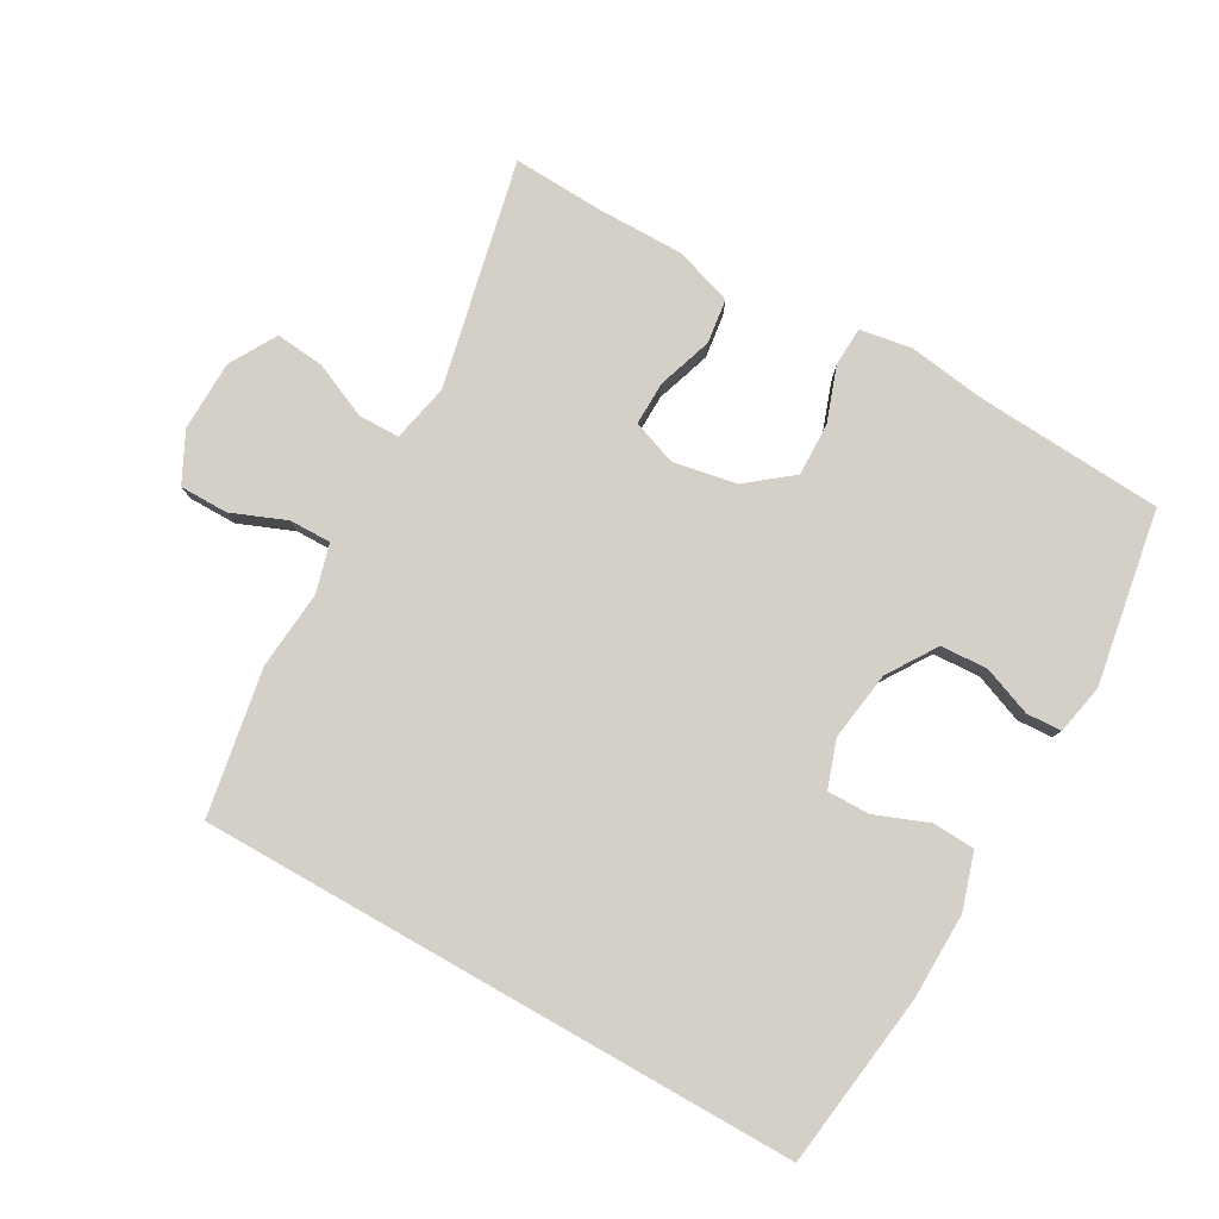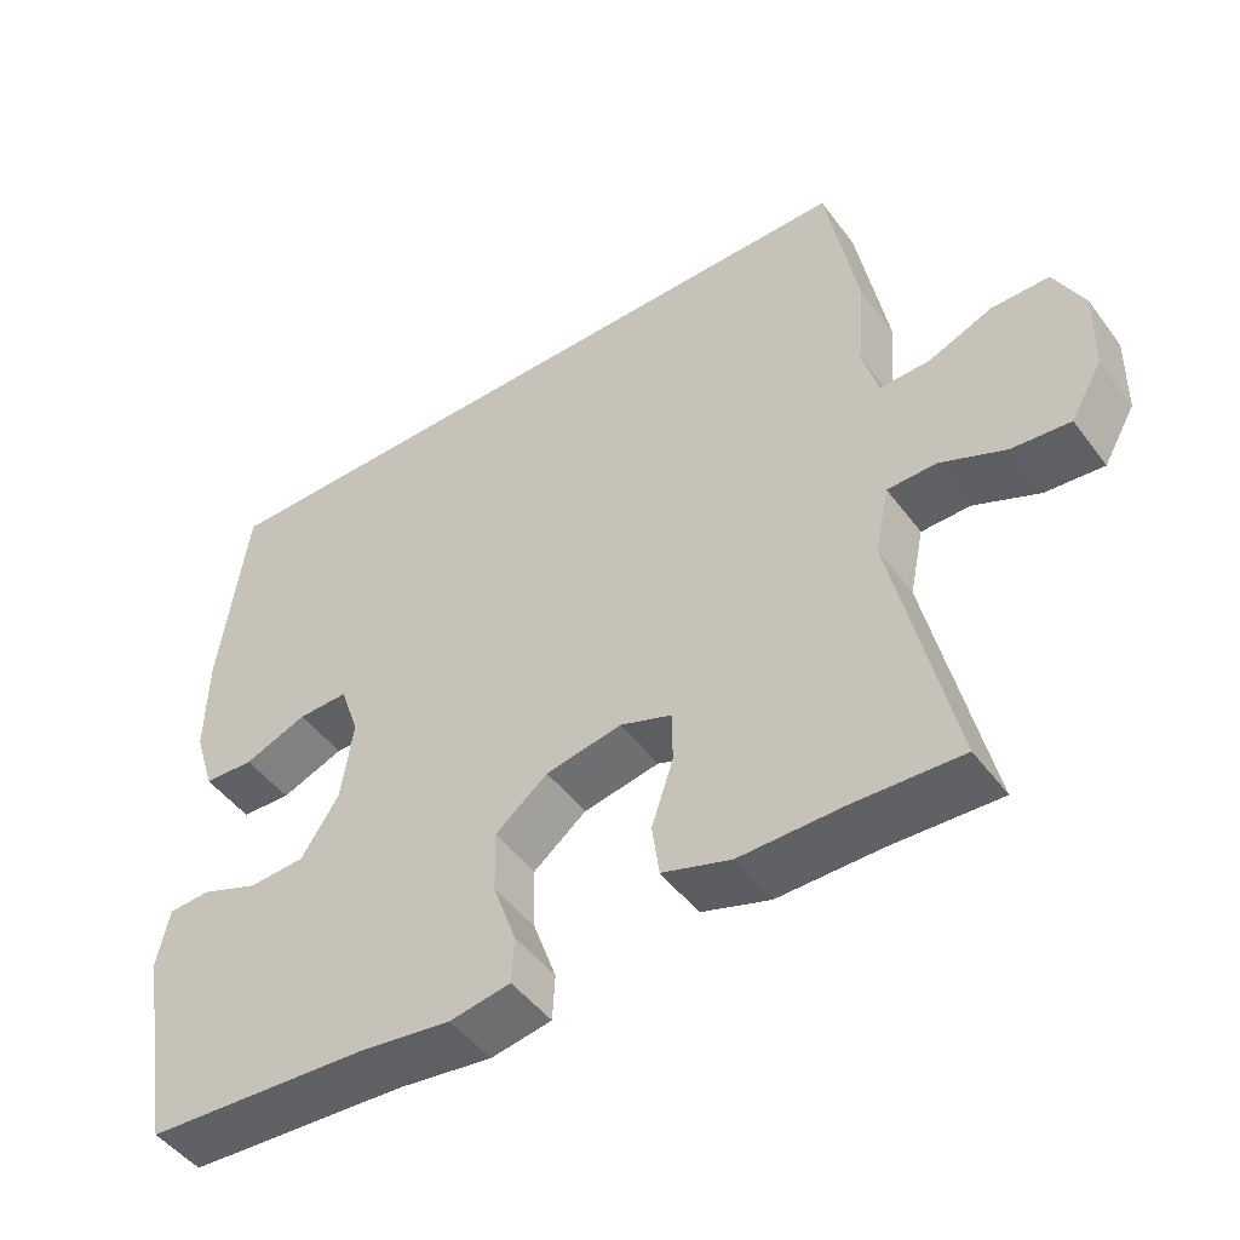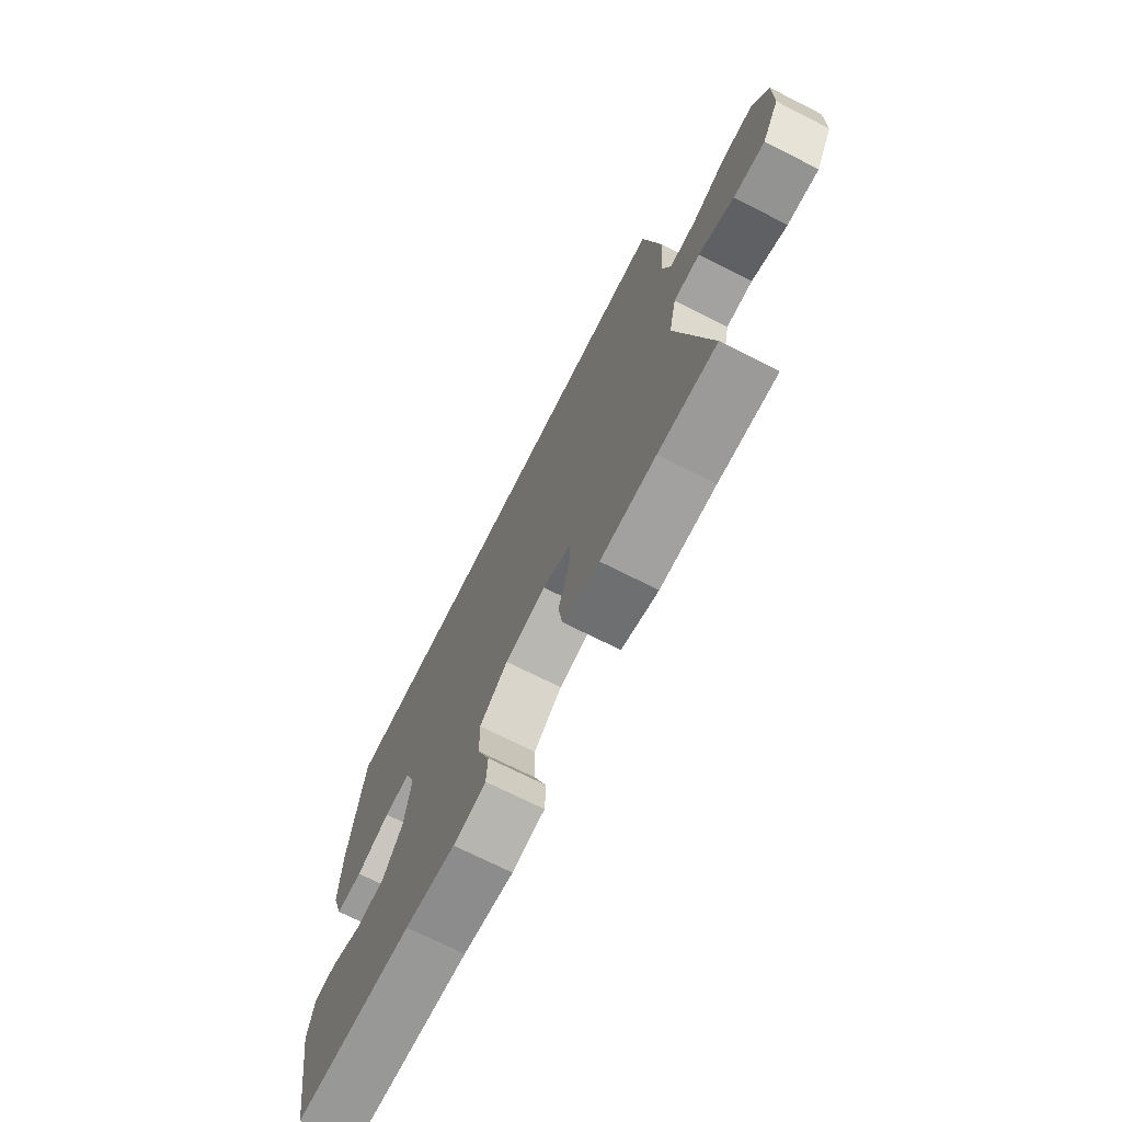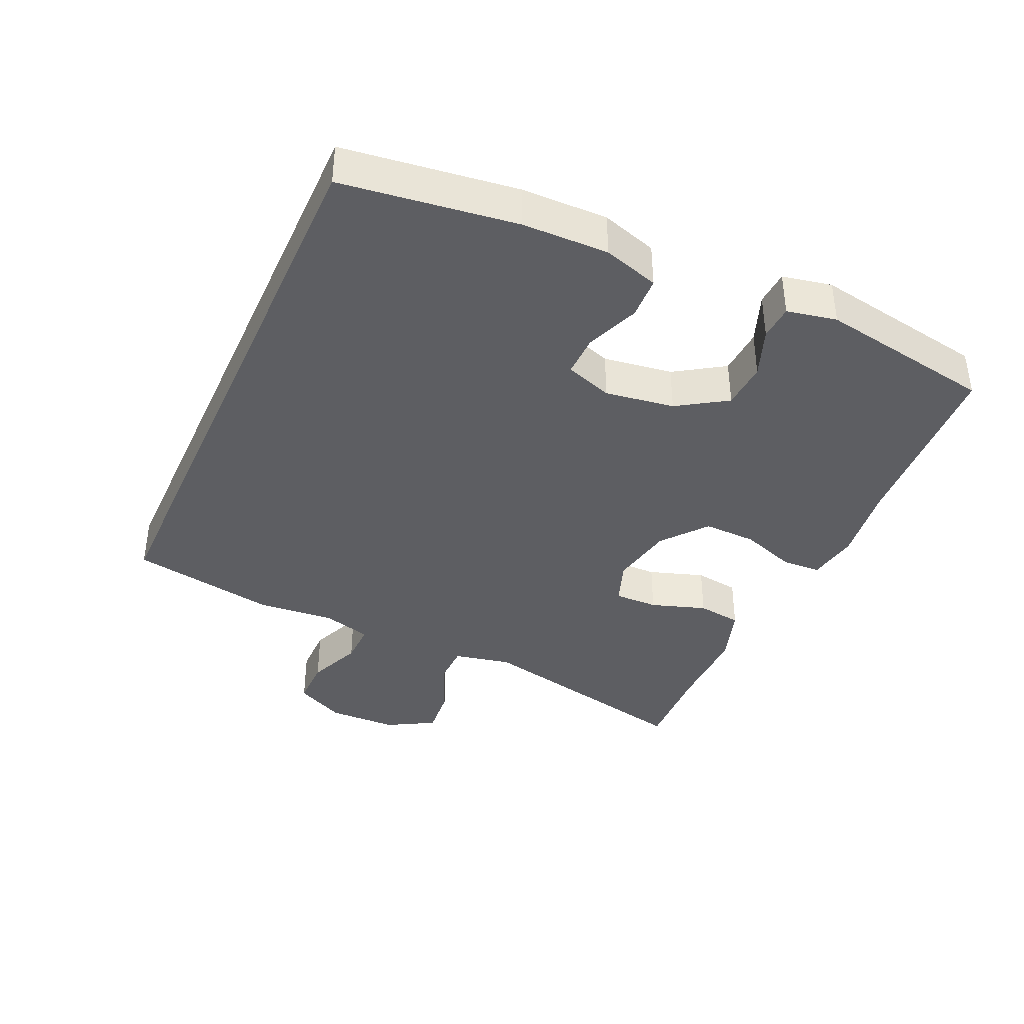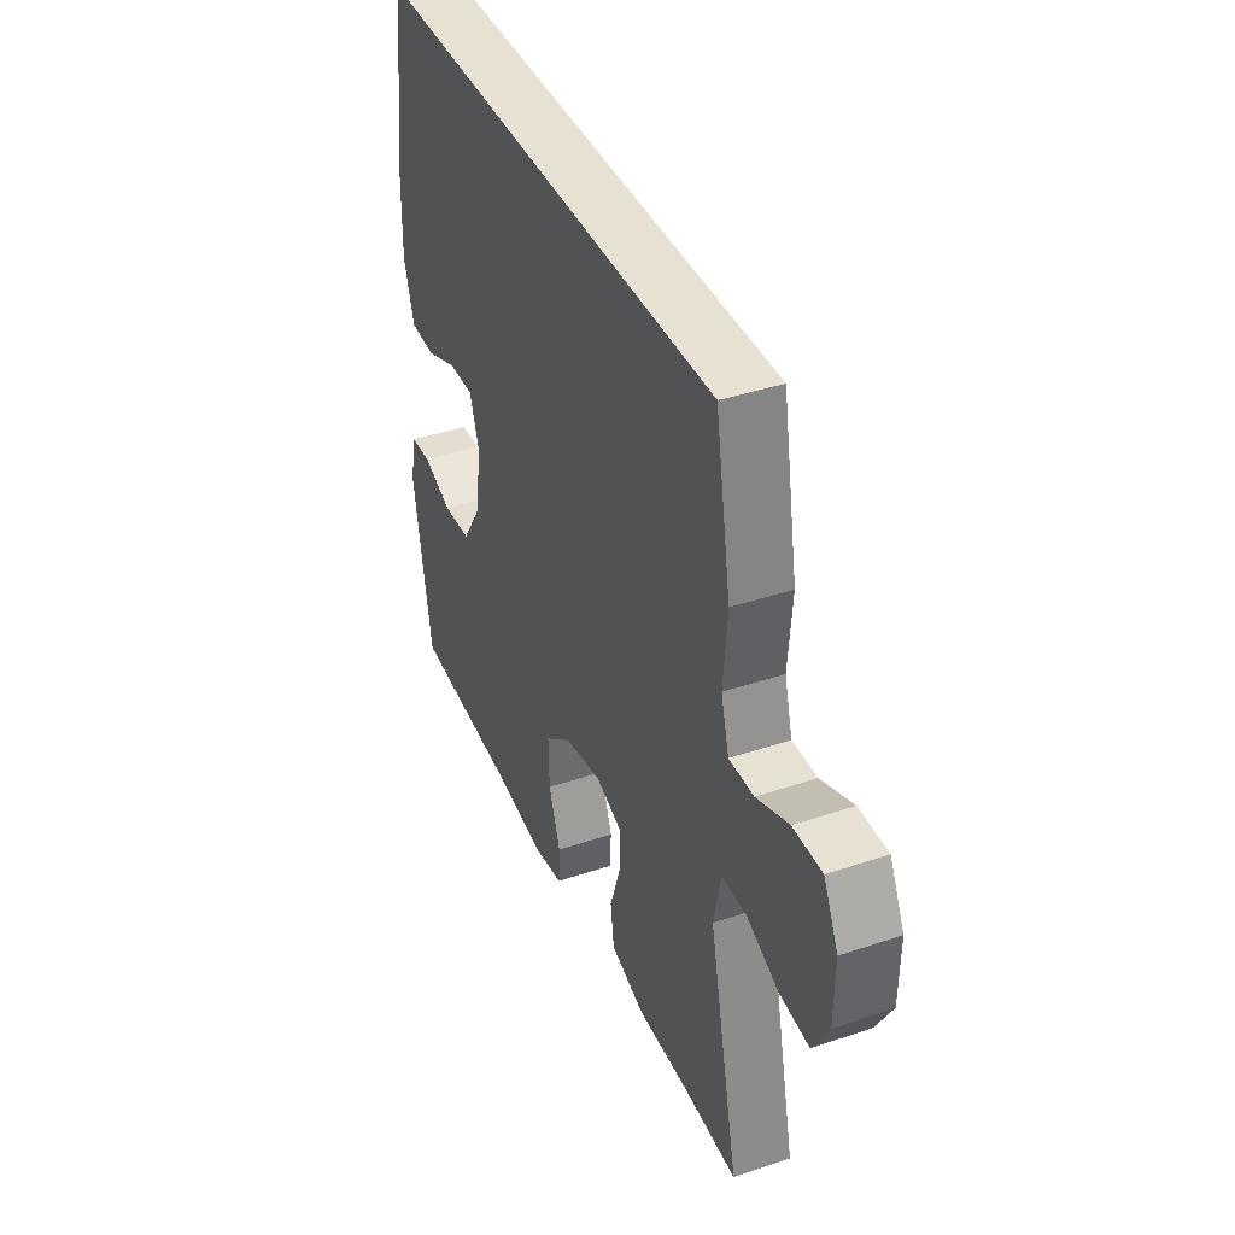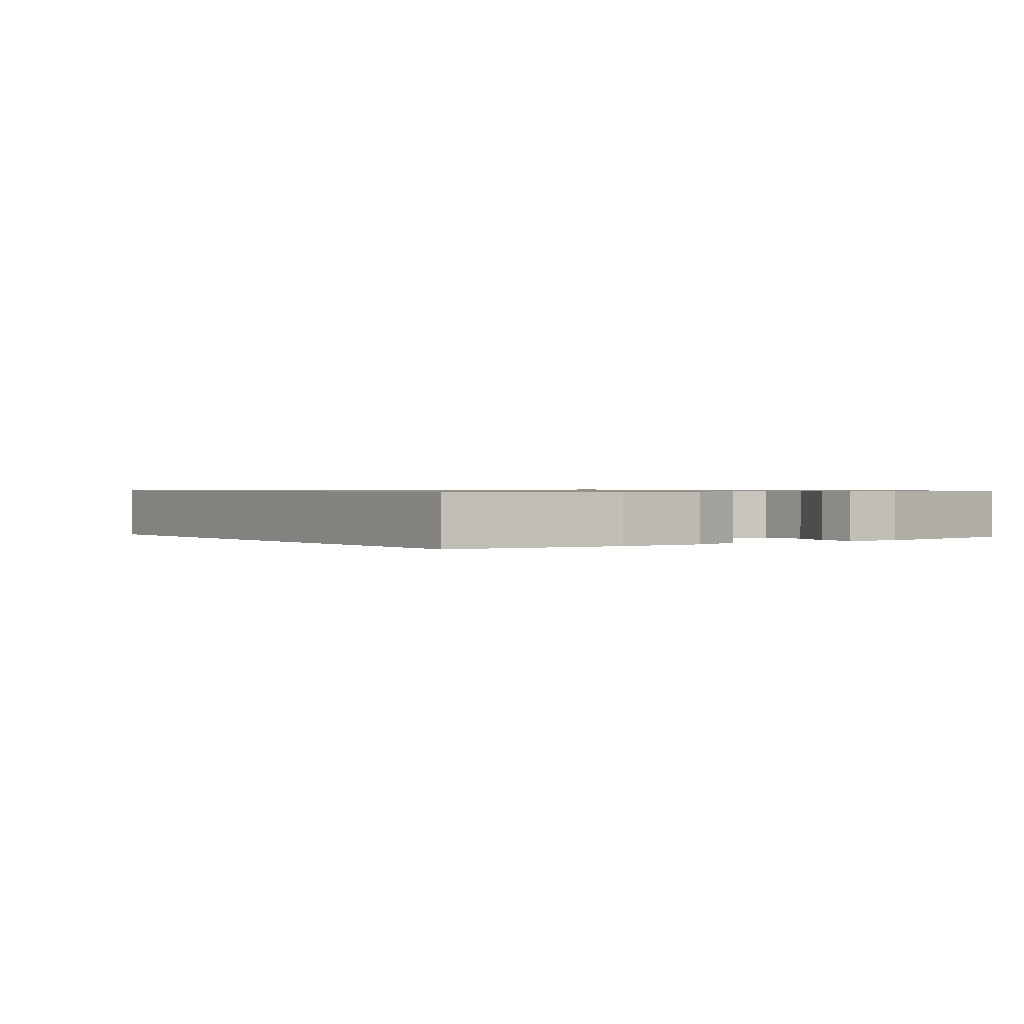
<metadata>
{"format":"obj","ext":"obj","renderer":"f3d","projection":"perspective","resolution":1024,"background":"white","views":[{"elev":79.9,"azim":29.6,"up":"+Y"},{"elev":-48.1,"azim":-145.1,"up":"+Z"},{"elev":-71.8,"azim":-116.8,"up":"+Z"},{"elev":-39.0,"azim":65.7,"up":"+Y"},{"elev":39.6,"azim":-112.7,"up":"+Z"},{"elev":0.8,"azim":54.3,"up":"+Y"}]}
</metadata>
<code>
v 0.492 0.07 0.5
v 0.526 0.07 0.241
v 0.528 0.07 0.113
v 0.502 0.07 0.03
v 0.439 0.07 0.027
v 0.36 0.07 0.058
v 0.297 0.07 0.059
v 0.273 0.07 -0.011
v 0.288 0.07 -0.114
v 0.335 0.07 -0.187
v 0.405 0.07 -0.191
v 0.478 0.07 -0.163
v 0.53 0.07 -0.166
v 0.545 0.07 -0.24
v 0.5 0.07 -0.5
v 0.223 0.07 -0.517
v 0.106 0.07 -0.533
v 0.03 0.07 -0.52
v 0.027 0.07 -0.462
v 0.056 0.07 -0.38
v 0.058 0.07 -0.301
v -0.008 0.07 -0.248
v -0.103 0.07 -0.23
v -0.169 0.07 -0.254
v -0.168 0.07 -0.319
v -0.141 0.07 -0.401
v -0.15 0.07 -0.467
v -0.236 0.07 -0.495
v -0.365 0.07 -0.494
v -0.5 0.07 -0.5
v -0.425 0.07 -0.163
v -0.443 0.07 -0.077
v -0.504 0.07 -0.076
v -0.586 0.07 -0.112
v -0.659 0.07 -0.119
v -0.699 0.07 -0.049
v -0.701 0.07 0.055
v -0.664 0.07 0.129
v -0.592 0.07 0.129
v -0.511 0.07 0.096
v -0.449 0.07 0.095
v -0.429 0.07 0.167
v -0.439 0.07 0.283
v -0.4 0.07 0.5
v 0.492 0 0.5
v 0.526 0 0.241
v 0.528 0 0.113
v 0.502 0 0.03
v 0.439 0 0.027
v 0.36 0 0.058
v 0.297 0 0.059
v 0.273 0 -0.011
v 0.288 0 -0.114
v 0.335 0 -0.187
v 0.405 0 -0.191
v 0.478 0 -0.163
v 0.53 0 -0.166
v 0.545 0 -0.24
v 0.5 0 -0.5
v 0.223 0 -0.517
v 0.106 0 -0.533
v 0.03 0 -0.52
v 0.027 0 -0.462
v 0.056 0 -0.38
v 0.058 0 -0.301
v -0.008 0 -0.248
v -0.103 0 -0.23
v -0.169 0 -0.254
v -0.168 0 -0.319
v -0.141 0 -0.401
v -0.15 0 -0.467
v -0.236 0 -0.495
v -0.365 0 -0.494
v -0.5 0 -0.5
v -0.425 0 -0.163
v -0.443 0 -0.077
v -0.504 0 -0.076
v -0.586 0 -0.112
v -0.659 0 -0.119
v -0.699 0 -0.049
v -0.701 0 0.055
v -0.664 0 0.129
v -0.592 0 0.129
v -0.511 0 0.096
v -0.449 0 0.095
v -0.429 0 0.167
v -0.439 0 0.283
v -0.4 0 0.5
f 42 43 44 1
f 41 42 1 2
f 37 38 39 40
f 37 40 41
f 33 34 35 36
f 32 33 36 37
f 29 30 31
f 27 28 29 31
f 25 26 27 31
f 24 25 31 32
f 23 24 32
f 22 23 32 37
f 17 18 19 20
f 16 17 20 21
f 15 16 21
f 14 15 21 22
f 11 12 13 14
f 10 11 14 22
f 3 4 5 6
f 3 6 7
f 2 3 7
f 41 2 7
f 37 41 7 8
f 9 10 22 37
f 8 9 37
f 45 88 87 86
f 46 45 86 85
f 84 83 82 81
f 85 84 81
f 80 79 78 77
f 81 80 77 76
f 75 74 73
f 75 73 72 71
f 75 71 70 69
f 76 75 69 68
f 76 68 67
f 81 76 67 66
f 64 63 62 61
f 65 64 61 60
f 65 60 59
f 66 65 59 58
f 58 57 56 55
f 66 58 55 54
f 50 49 48 47
f 51 50 47
f 51 47 46
f 51 46 85
f 52 51 85 81
f 81 66 54 53
f 81 53 52
f 1 45 46 2
f 2 46 47 3
f 3 47 48 4
f 4 48 49 5
f 5 49 50 6
f 6 50 51 7
f 7 51 52 8
f 8 52 53 9
f 9 53 54 10
f 10 54 55 11
f 11 55 56 12
f 12 56 57 13
f 13 57 58 14
f 14 58 59 15
f 15 59 60 16
f 16 60 61 17
f 17 61 62 18
f 18 62 63 19
f 19 63 64 20
f 20 64 65 21
f 21 65 66 22
f 22 66 67 23
f 23 67 68 24
f 24 68 69 25
f 25 69 70 26
f 26 70 71 27
f 27 71 72 28
f 28 72 73 29
f 29 73 74 30
f 30 74 75 31
f 31 75 76 32
f 32 76 77 33
f 33 77 78 34
f 34 78 79 35
f 35 79 80 36
f 36 80 81 37
f 37 81 82 38
f 38 82 83 39
f 39 83 84 40
f 40 84 85 41
f 41 85 86 42
f 42 86 87 43
f 43 87 88 44
f 44 88 45 1

</code>
